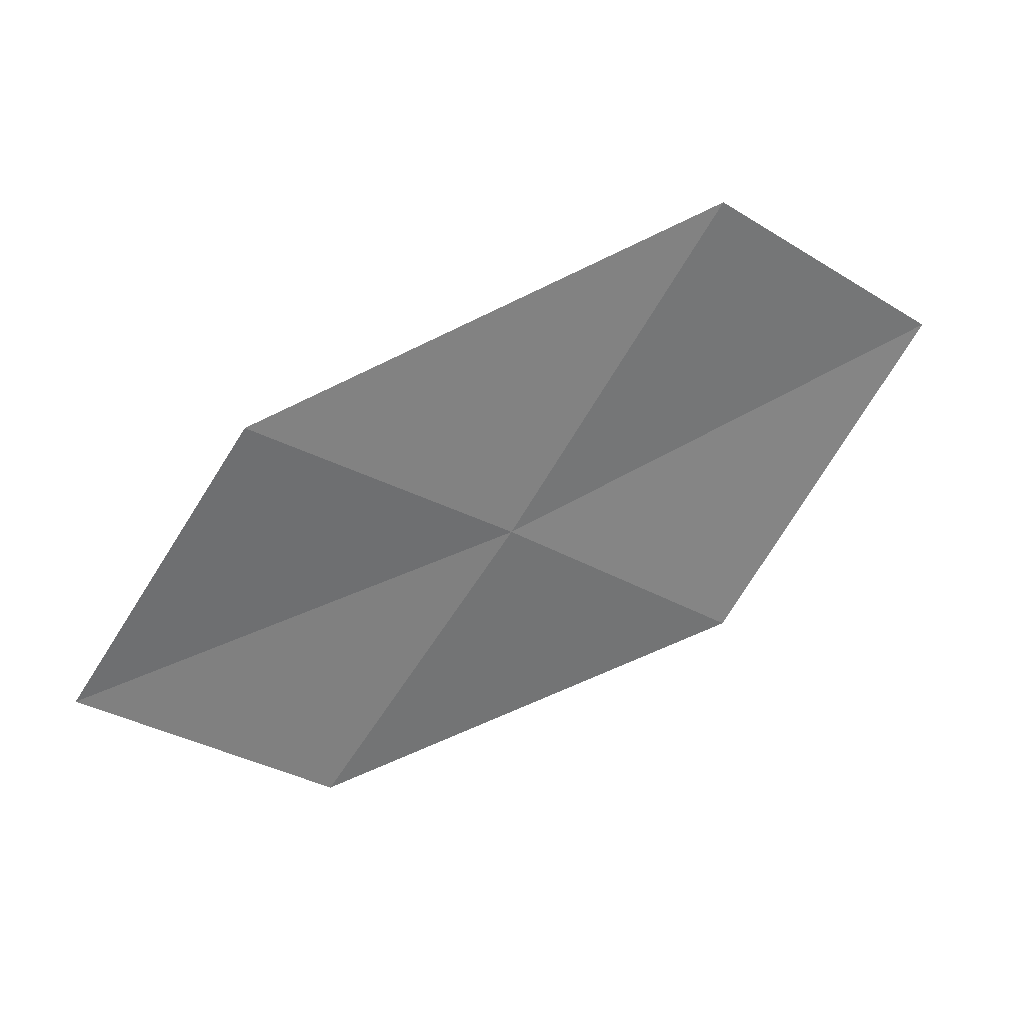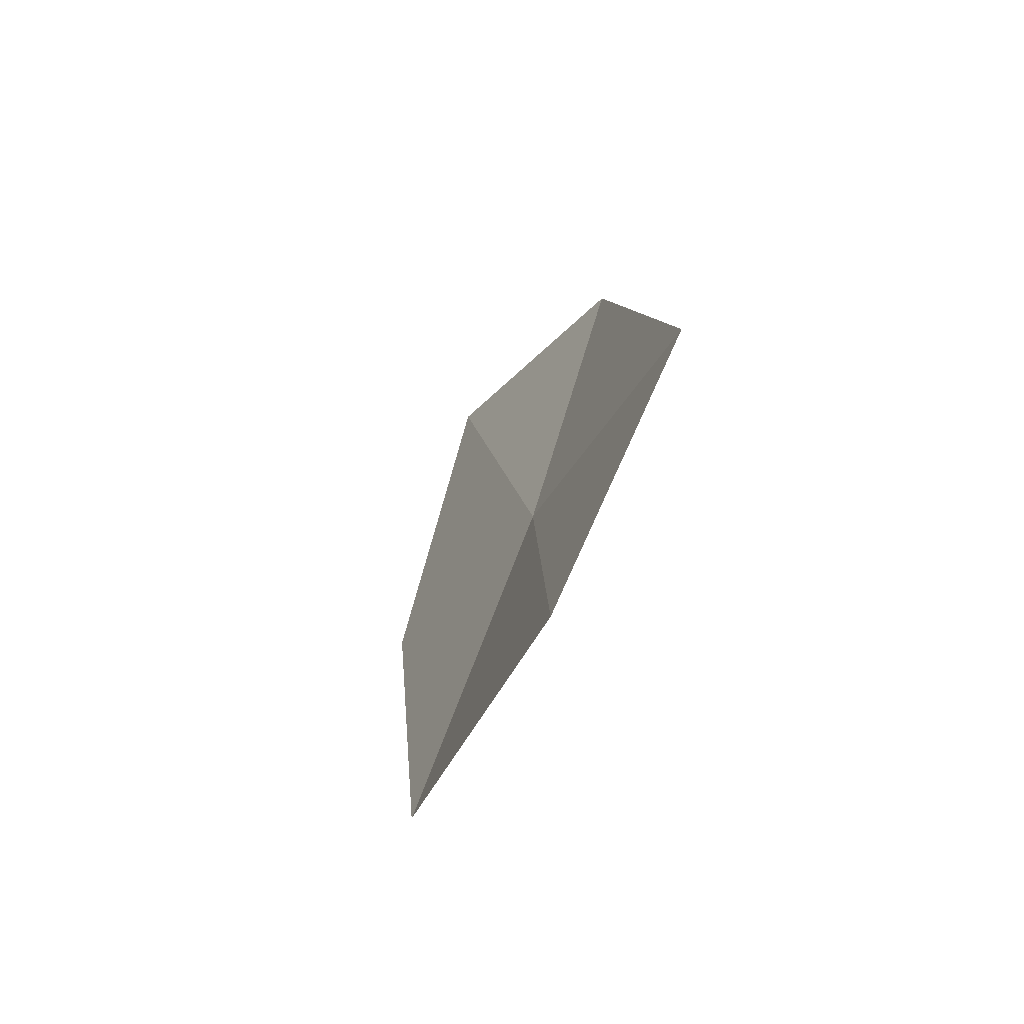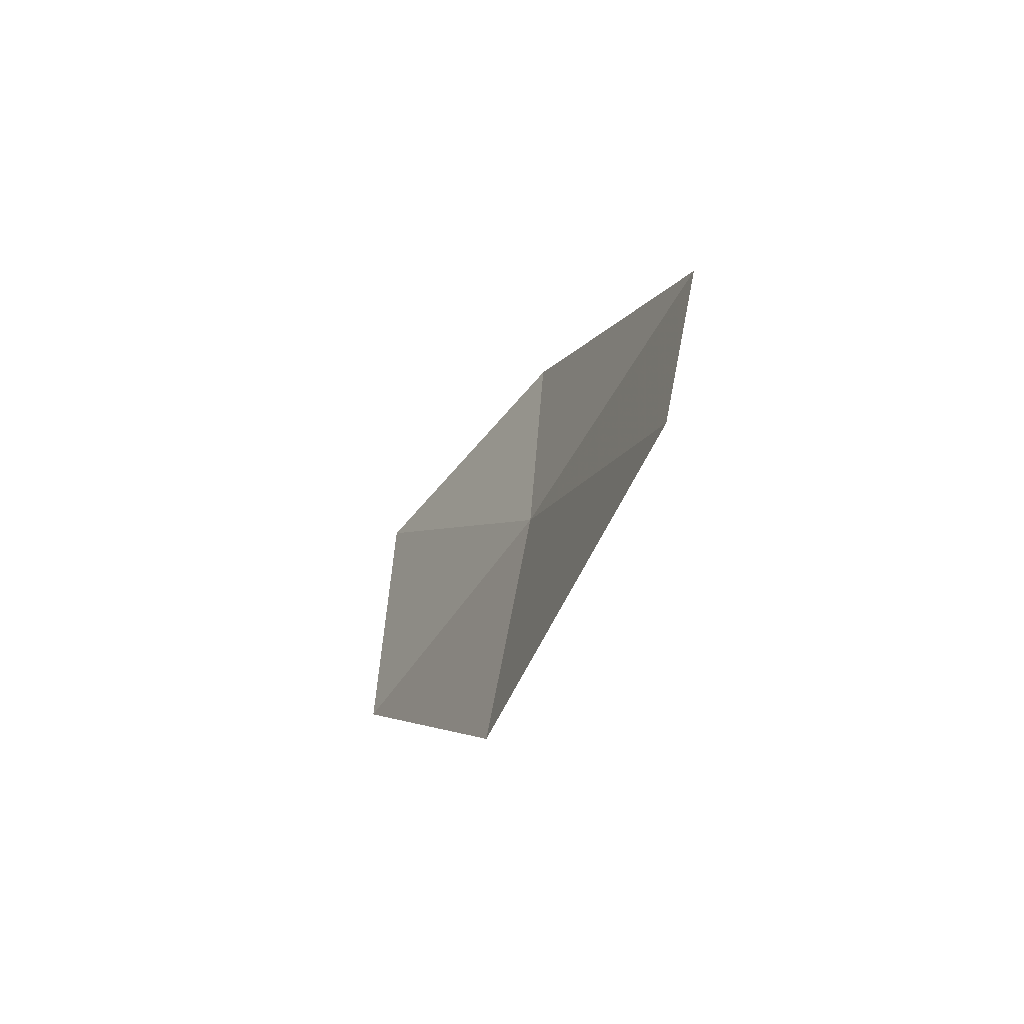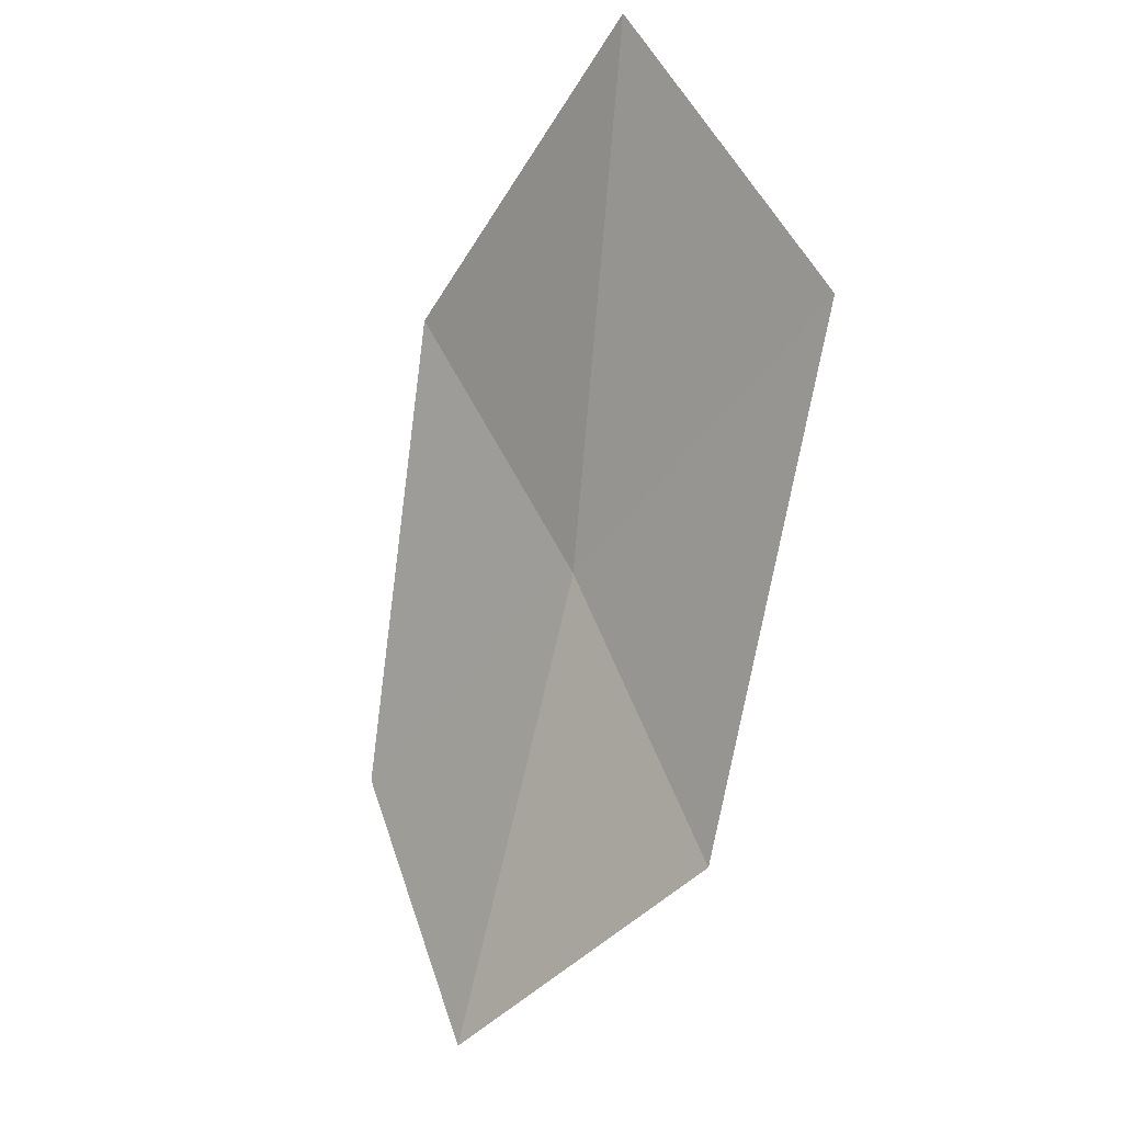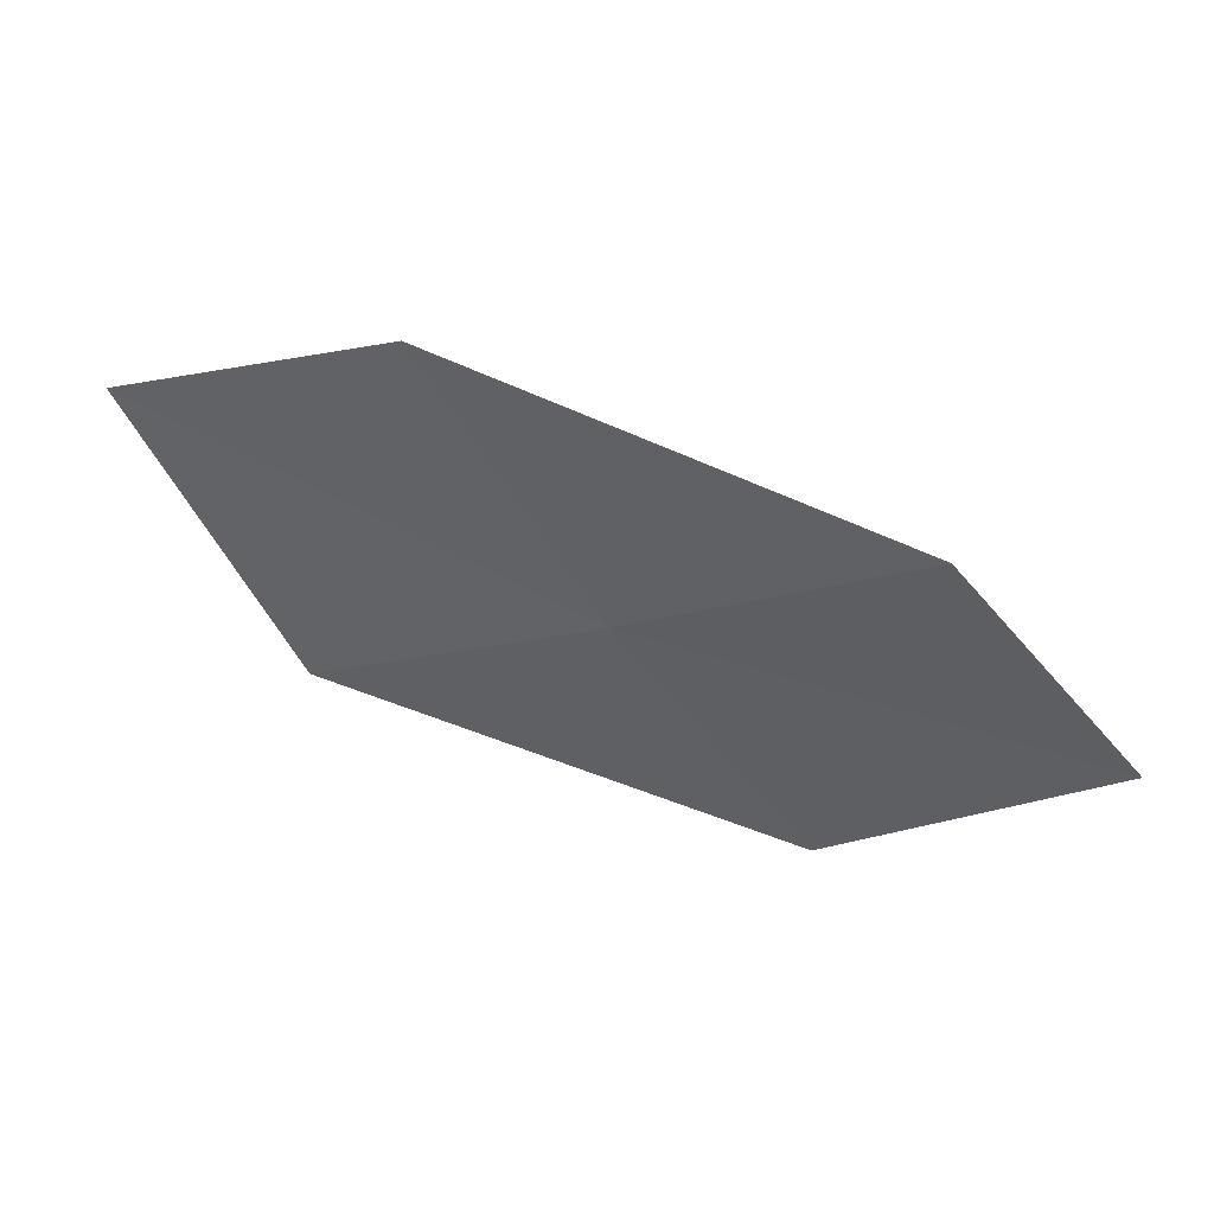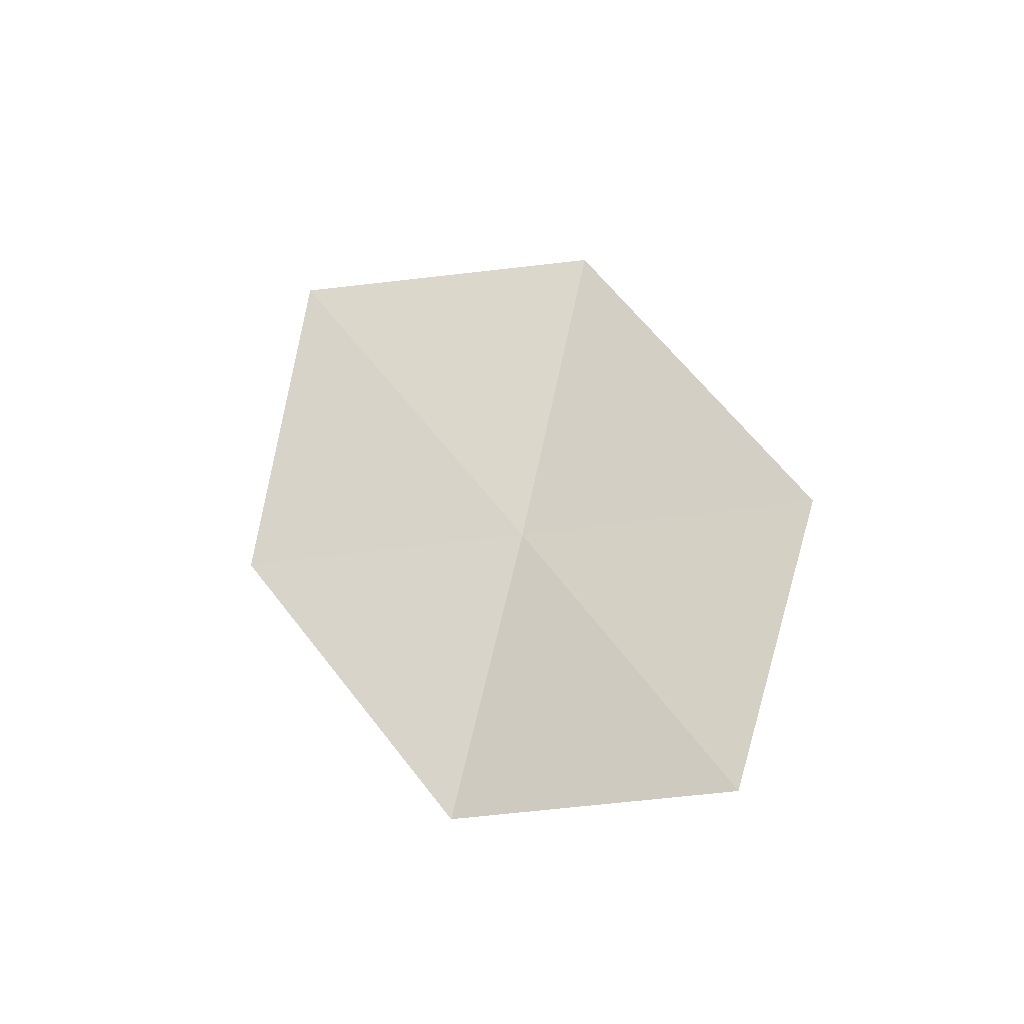
<metadata>
{"format":"obj","ext":"obj","renderer":"f3d","projection":"perspective","resolution":1024,"background":"white","views":[{"elev":-15.5,"azim":13.2,"up":"+Z"},{"elev":28.4,"azim":57.7,"up":"+Y"},{"elev":11.1,"azim":46.4,"up":"+Y"},{"elev":71.1,"azim":-61.6,"up":"+Z"},{"elev":17.0,"azim":169.2,"up":"+Y"},{"elev":5.7,"azim":-101.2,"up":"+Z"}]}
</metadata>
<code>
v 11 -5.485 5.703
v 10.22 -6.435 5.897
v 9.354 -5.884 5.017
v 10.12 -5.044 4.773
v 11.94 -5.958 6.823
v 11.7 -4.446 5.52
v 12.63 -4.803 6.691
f 1 3 2
f 1 4 3
f 1 2 5
f 1 6 4
f 1 5 7
f 1 7 6

</code>
